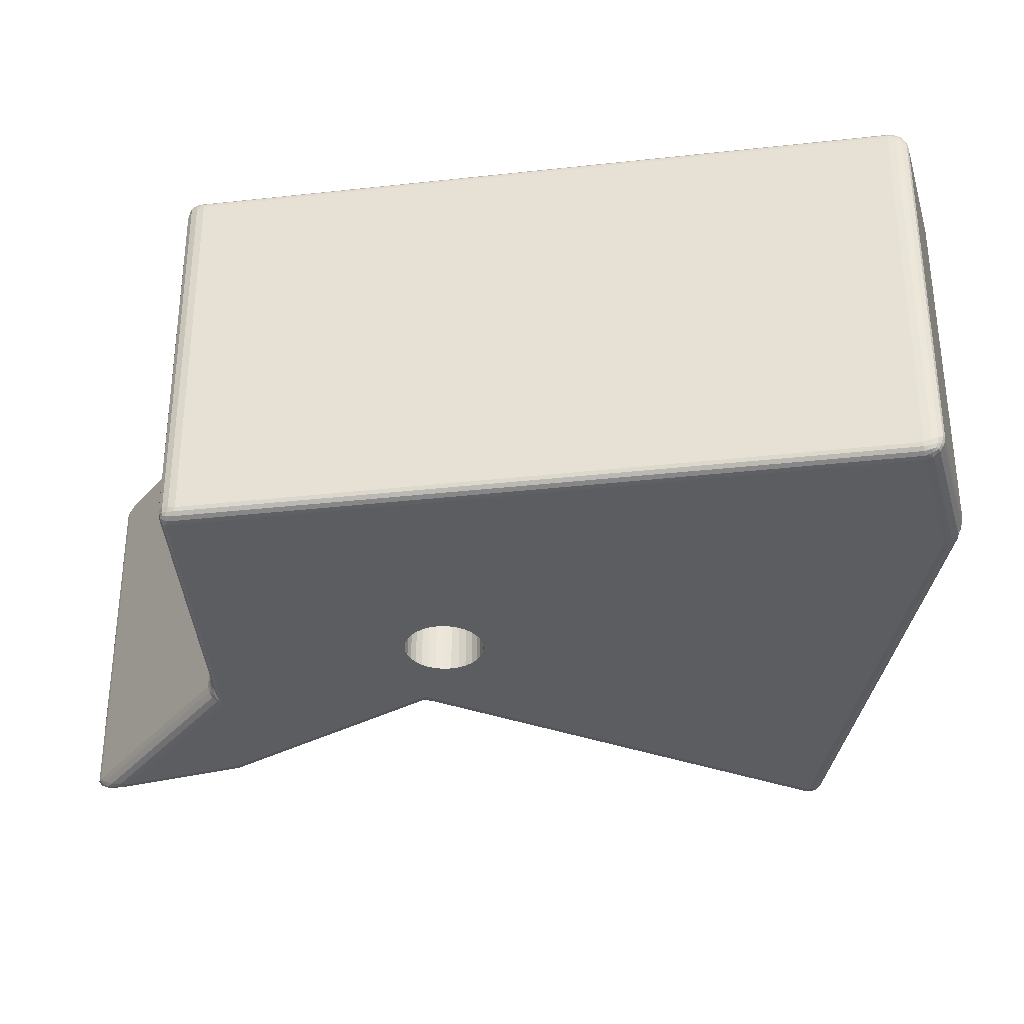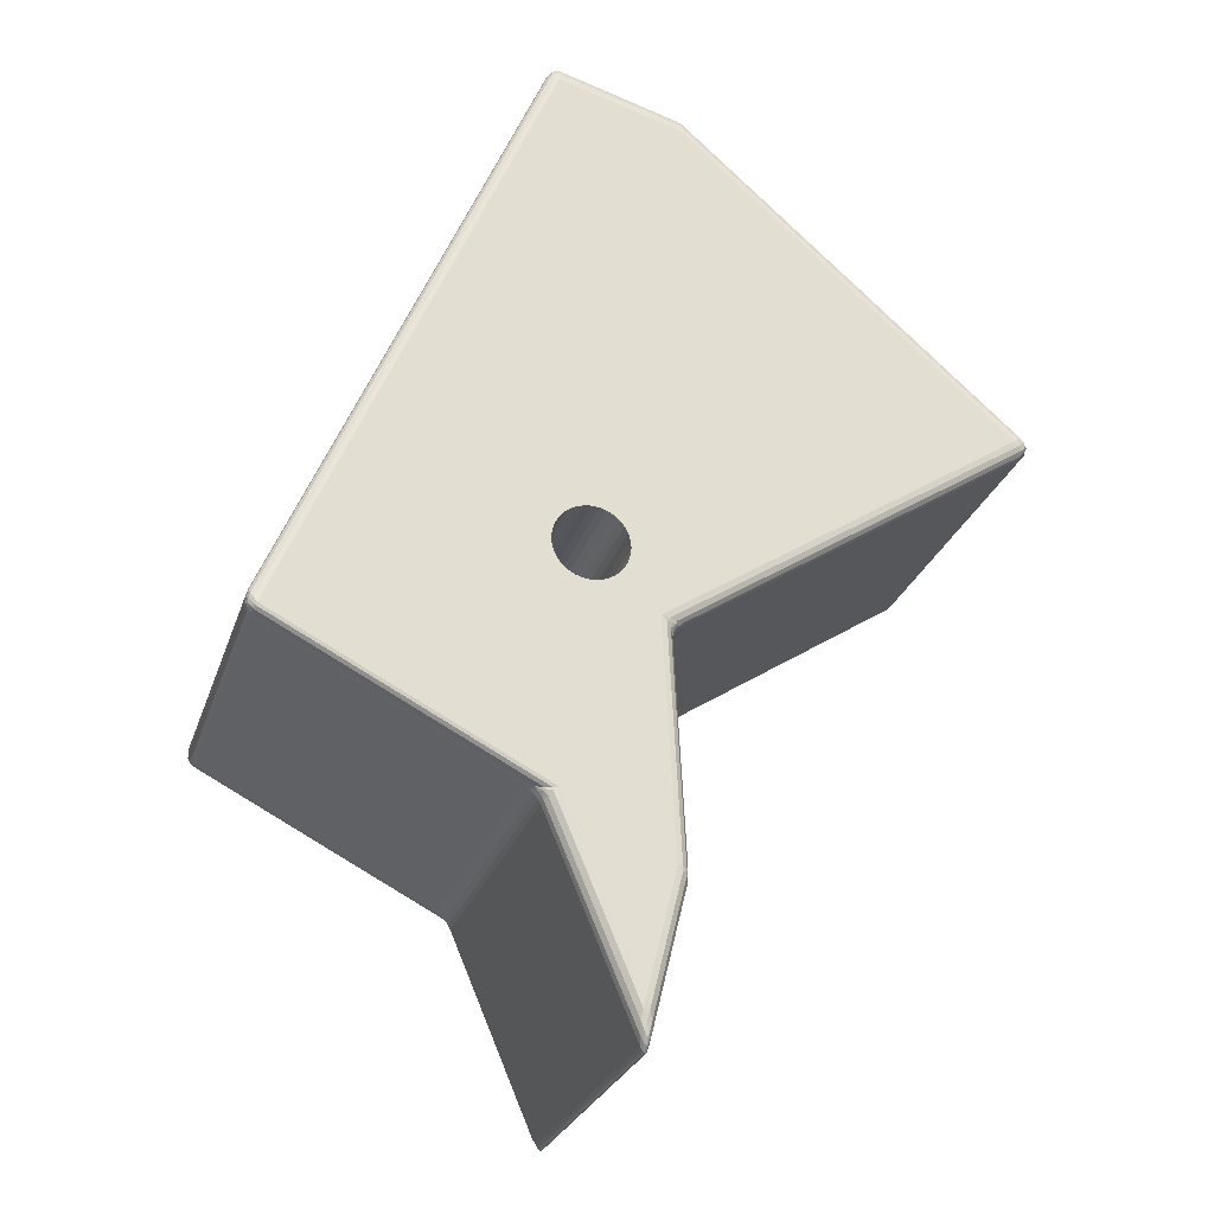
<metadata>
{"format":"obj","ext":"obj","renderer":"f3d","projection":"perspective","resolution":1024,"background":"white","views":[{"elev":-35.6,"azim":121.7,"up":"+Z"},{"elev":-26.1,"azim":163.8,"up":"+Y"}]}
</metadata>
<code>
o 6
v 0.003737 -0.03197 0
v -0.008686 -0.008462 0
v 0.03956 -0.01336 0
v -0.01185 0.06301 0
v 0.004568 0.06786 0
v 0.03992 -0.01431 0.002193
v 0.007443 -0.03122 0.04781
v 0.007451 -0.03122 0.002185
v -0.01243 -0.008407 0.04817
v -0.05839 0.0216 0.04818
v -0.01243 -0.008403 0.001819
v 0.005276 -0.03346 0.0477
v -0.006469 -0.06102 0.04769
v 0.005283 -0.03344 0.002312
v 0.03956 -0.01336 0.05
v -0.008686 -0.008462 0.05
v 0.003737 -0.03197 0.05
v 0.004568 0.06786 0.05
v -0.01185 0.06301 0.05
v -0.0569 0.02301 0.05
v -0.01034 -0.04012 0.05
v -0.006484 -0.05595 0.05
v 0.03991 -0.01432 0.04782
v 0.006067 0.06854 0.04867
v 0.04054 -0.01131 0.0487
v 0.006072 0.06853 0.001299
v -0.007328 -0.06136 0.0476
v -0.01202 -0.04211 0.04759
v -0.00732 -0.0614 0.002413
v -0.0122 -0.03961 0.002333
v -0.01071 -0.01105 0.04767
v -0.01071 -0.01107 0.00232
v -0.006462 -0.061 0.0023
v -0.01034 -0.04012 0
v -0.0122 -0.03959 0.04768
v -0.05839 0.0216 0.001826
v -0.01202 -0.04215 0.002397
v -0.05853 0.02425 0.001718
v -0.01356 0.06419 0.04828
v -0.01355 0.06419 0.001728
v -0.0569 0.02301 0
v 0.04054 -0.01133 0.001326
v -0.01104 0.06592 0.04761
v 0.004309 0.07047 0.04759
v -0.01108 0.06591 0.002407
v 0.004267 0.07046 0.002391
v -0.05854 0.02424 0.04827
v 0.006805 -0.03164 0.002216
v 0.006107 -0.03191 0.0014
v 0.006365 -0.0317 0.001349
v 0.006166 -0.03221 0.002251
v 0.00586 -0.03221 0.001441
v 0.005474 -0.03211 0.000746
v 0.005277 -0.032 0.00064
v 0.005555 -0.03226 0.000956
v 0.005217 -0.03321 0.001427
v 0.005529 -0.03266 0.001439
v 0.005631 -0.03284 0.002285
v 0.0049 -0.03285 0.000677
v 0.005294 -0.03249 0.000762
v 0.004355 -0.0321 0.000166
v 0.004911 -0.03228 0.00042
v 0.00438 -0.03241 0.000176
v -0.01105 -0.04063 0.000182
v -0.01146 -0.04052 0.000442
v -0.01106 -0.04 0.000178
v -0.01161 -0.0412 0.000702
v -0.01178 -0.04098 0.000797
v -0.0118 -0.0404 0.000789
v -0.01166 -0.03986 0.000683
v -0.01188 -0.04076 0.001005
v -0.01211 -0.04163 0.002384
v -0.01198 -0.04131 0.001502
v -0.01195 -0.04173 0.00148
v -0.01218 -0.04096 0.002367
v -0.01204 -0.04088 0.001515
v -0.01206 -0.03973 0.00144
v -0.01203 -0.04034 0.001483
v -0.01221 -0.04025 0.002349
v -0.009435 -0.008961 0.000177
v -0.01011 -0.00909 0.000387
v -0.009752 -0.00868 0.000138
v -0.01008 -0.009631 0.00068
v -0.0104 -0.009519 0.000729
v -0.01073 -0.009123 0.000663
v -0.01084 -0.008746 0.000533
v -0.01067 -0.009398 0.000885
v -0.01082 -0.01041 0.002224
v -0.01065 -0.009942 0.00139
v -0.01053 -0.01037 0.001432
v -0.01118 -0.009672 0.002094
v -0.0109 -0.009536 0.001337
v -0.01178 -0.008649 0.001123
v -0.01126 -0.009091 0.001237
v -0.01175 -0.008967 0.001952
v -0.05896 0.02216 0.001802
v -0.05874 0.02228 0.001134
v -0.05822 0.02167 0.001127
v -0.05918 0.02286 0.001773
v -0.05904 0.02287 0.001135
v -0.05848 0.02248 0.000601
v -0.05788 0.02196 0.000535
v -0.05872 0.02289 0.000753
v -0.05837 0.02419 0.00106
v -0.05881 0.02349 0.001101
v -0.05903 0.02359 0.001743
v -0.058 0.02393 0.000503
v -0.05853 0.02333 0.000587
v -0.05741 0.02243 0.000139
v -0.05803 0.02294 0.000331
v -0.05748 0.02352 0.000131
v -0.01246 0.06351 0.000132
v -0.01215 0.06431 0.000386
v -0.01177 0.06405 0.000183
v -0.01299 0.0639 0.000506
v -0.01248 0.06452 0.000653
v -0.01188 0.06498 0.000743
v -0.0116 0.06497 0.000705
v -0.01215 0.06489 0.000892
v -0.01286 0.06477 0.001932
v -0.01268 0.06467 0.001222
v -0.01337 0.06415 0.001067
v -0.01214 0.0653 0.002132
v -0.01212 0.06513 0.001356
v -0.01135 0.06562 0.001486
v -0.01171 0.06538 0.00143
v -0.01152 0.0657 0.002299
v 0.004668 0.07039 0.002257
v 0.004673 0.0701 0.001383
v 0.004228 0.07025 0.001476
v 0.005152 0.07 0.002002
v 0.005095 0.06986 0.00126
v 0.004713 0.06972 0.000704
v 0.004272 0.06968 0.0007
v 0.005037 0.0696 0.000817
v 0.005959 0.06848 0.000802
v 0.005503 0.06925 0.001049
v 0.005646 0.06935 0.001666
v 0.005633 0.06833 0.00038
v 0.005298 0.06914 0.000559
v 0.004391 0.06884 0.000182
v 0.004896 0.069 0.000345
v 0.005144 0.06812 9.9e-05
v 0.04 -0.01274 0.000101
v 0.04018 -0.01319 0.000329
v 0.03973 -0.01371 0.000167
v 0.04035 -0.01213 0.000388
v 0.04053 -0.01275 0.000536
v 0.04032 -0.01356 0.000651
v 0.03985 -0.01401 0.000642
v 0.04054 -0.01317 0.000757
v 0.04078 -0.01222 0.00156
v 0.04068 -0.01247 0.000993
v 0.04053 -0.01164 0.000818
v 0.04075 -0.0131 0.001807
v 0.0407 -0.01316 0.00115
v 0.03992 -0.01423 0.001354
v 0.04039 -0.01371 0.001258
v 0.04045 -0.01384 0.00203
v -0.006484 -0.05595 0
v -0.006158 -0.05714 0.000175
v -0.006704 -0.05855 0.00044
v -0.007014 -0.05717 0.000184
v -0.00604 -0.05852 0.000674
v -0.006524 -0.0597 0.000785
v -0.007083 -0.05975 0.0008
v -0.007359 -0.05864 0.000707
v -0.006848 -0.06025 0.001008
v -0.006713 -0.06147 0.002351
v -0.006568 -0.06063 0.00148
v -0.006146 -0.05987 0.00142
v -0.006964 -0.06171 0.00239
v -0.006918 -0.06109 0.001525
v -0.007466 -0.06012 0.00149
v -0.007187 -0.06075 0.001515
v -0.007177 -0.06168 0.002412
v -0.00975 -0.008682 0.04986
v -0.01011 -0.009087 0.04961
v -0.009434 -0.008955 0.04982
v -0.01083 -0.008749 0.04947
v -0.01073 -0.009122 0.04933
v -0.0104 -0.009512 0.04927
v -0.01008 -0.009619 0.04932
v -0.01067 -0.009394 0.04911
v -0.01175 -0.008968 0.04804
v -0.01126 -0.009091 0.04876
v -0.01178 -0.008652 0.04887
v -0.01118 -0.009667 0.0479
v -0.0109 -0.009532 0.04866
v -0.01053 -0.01035 0.04856
v -0.01065 -0.009932 0.0486
v -0.01082 -0.0104 0.04776
v -0.01221 -0.04024 0.04766
v -0.01203 -0.04032 0.04852
v -0.01206 -0.03971 0.04857
v -0.01218 -0.04095 0.04763
v -0.01204 -0.04086 0.04848
v -0.0118 -0.04039 0.04921
v -0.01166 -0.03985 0.04932
v -0.01188 -0.04075 0.04899
v -0.01196 -0.0417 0.04851
v -0.01198 -0.04129 0.04849
v -0.01212 -0.0416 0.04761
v -0.01162 -0.04118 0.04929
v -0.01179 -0.04097 0.0492
v -0.01106 -0.04 0.04982
v -0.01146 -0.04051 0.04956
v -0.01105 -0.04062 0.04982
v 0.004378 -0.03242 0.04983
v 0.004909 -0.03228 0.04958
v 0.004353 -0.0321 0.04983
v 0.004896 -0.03286 0.04933
v 0.005291 -0.03249 0.04924
v 0.00547 -0.03211 0.04925
v 0.005273 -0.03201 0.04936
v 0.005552 -0.03226 0.04904
v 0.005626 -0.03285 0.04772
v 0.005525 -0.03266 0.04857
v 0.005211 -0.03322 0.04858
v 0.006161 -0.03222 0.04775
v 0.005857 -0.03222 0.04856
v 0.006358 -0.0317 0.04865
v 0.006102 -0.03191 0.0486
v 0.006799 -0.03164 0.04778
v -0.01176 0.06406 0.04982
v -0.01214 0.06431 0.04962
v -0.01246 0.0635 0.04987
v -0.01157 0.06498 0.0493
v -0.01186 0.06498 0.04926
v -0.01248 0.06452 0.04935
v -0.01299 0.0639 0.0495
v -0.01214 0.06489 0.04911
v -0.01149 0.06571 0.04772
v -0.01168 0.06538 0.04858
v -0.01132 0.06563 0.04852
v -0.01213 0.06531 0.04788
v -0.01211 0.06513 0.04865
v -0.01338 0.06414 0.04894
v -0.01268 0.06467 0.04879
v -0.01286 0.06477 0.04808
v -0.05748 0.02352 0.04987
v -0.05803 0.02293 0.04967
v -0.05741 0.02243 0.04986
v -0.058 0.02393 0.04949
v -0.05853 0.02333 0.04941
v -0.05848 0.02248 0.0494
v -0.05788 0.02196 0.04947
v -0.05872 0.02289 0.04925
v -0.05903 0.02359 0.04825
v -0.05881 0.02349 0.0489
v -0.05837 0.02418 0.04893
v -0.05918 0.02286 0.04823
v -0.05904 0.02286 0.04886
v -0.05822 0.02167 0.04888
v -0.05874 0.02228 0.04887
v -0.05895 0.02216 0.0482
v 0.005143 0.06812 0.0499
v 0.004902 0.06901 0.04965
v 0.004401 0.06884 0.04982
v 0.00563 0.06834 0.04961
v 0.005301 0.06914 0.04943
v 0.004725 0.06972 0.04929
v 0.004293 0.06968 0.04929
v 0.005045 0.06961 0.04917
v 0.005645 0.06936 0.04831
v 0.005504 0.06926 0.04893
v 0.005954 0.06849 0.04918
v 0.005163 0.07001 0.04797
v 0.005104 0.06987 0.04872
v 0.004261 0.07025 0.04851
v 0.004693 0.07011 0.0486
v 0.004694 0.0704 0.04772
v 0.04044 -0.01384 0.04798
v 0.04038 -0.01372 0.04875
v 0.03991 -0.01423 0.04865
v 0.04074 -0.0131 0.04821
v 0.0407 -0.01316 0.04886
v 0.04031 -0.01356 0.04935
v 0.03985 -0.01402 0.04936
v 0.04054 -0.01317 0.04925
v 0.04053 -0.01162 0.0492
v 0.04068 -0.01246 0.04902
v 0.04078 -0.01221 0.04846
v 0.04034 -0.01212 0.04962
v 0.04053 -0.01274 0.04947
v 0.03973 -0.01371 0.04983
v 0.04018 -0.01319 0.04967
v 0.04 -0.01273 0.0499
v -0.007014 -0.05717 0.04982
v -0.006706 -0.05855 0.04956
v -0.006158 -0.05714 0.04982
v -0.007361 -0.05863 0.0493
v -0.007085 -0.05975 0.0492
v -0.006526 -0.0597 0.04921
v -0.006041 -0.05852 0.04932
v -0.006851 -0.06025 0.04899
v -0.007183 -0.06166 0.04761
v -0.007191 -0.06073 0.04849
v -0.007471 -0.0601 0.04852
v -0.006969 -0.0617 0.04762
v -0.006921 -0.06108 0.04848
v -0.00615 -0.05988 0.04857
v -0.006572 -0.06063 0.04852
v -0.006718 -0.06148 0.04765
v 0.001913 -0.004619 0
v 0.001913 -0.004619 0.05
v 0.000975 -0.004904 0
v 0.000975 -0.004904 0.05
v -0 -0.005 0
v -0 -0.005 0.05
v -0.000975 -0.004904 0
v -0.000975 -0.004904 0.05
v -0.001913 -0.004619 0
v -0.001913 -0.004619 0.05
v -0.002778 -0.004157 0
v -0.002778 -0.004157 0.05
v -0.003536 -0.003536 0
v -0.003536 -0.003536 0.05
v -0.004157 -0.002778 0
v -0.004157 -0.002778 0.05
v -0.004619 -0.001913 0
v -0.004619 -0.001913 0.05
v -0.005 0 0
v -0.004904 -0.000975 0
v -0.004904 0.000975 0
v -0.004157 0.002778 0
v -0.004904 -0.000975 0.05
v -0.004619 0.001913 0
v -0.002778 0.004157 0
v -0.000975 0.004904 0
v -0.001913 0.004619 0
v -0.003536 0.003536 0
v 0.000975 0.004904 0
v -0.005 0 0.05
v 0.002778 -0.004157 0
v 0.002778 0.004157 0
v 0.001913 0.004619 0
v 0.004157 -0.002778 0
v 0.004157 0.002778 0
v 0.005 0 0
v 0.004904 0.000975 0
v 0.004619 -0.001913 0
v 0.004904 -0.000975 0
v 0.004619 0.001913 0
v 0.003536 -0.003536 0
v -0.004904 0.000975 0.05
v 0.003536 0.003536 0
v 0 0.005 0
v -0.004619 0.001913 0.05
v -0.004157 0.002778 0.05
v -0.003536 0.003536 0.05
v -0.002778 0.004157 0.05
v -0.001913 0.004619 0.05
v -0.000975 0.004904 0.05
v 0 0.005 0.05
v 0.000975 0.004904 0.05
v 0.002778 -0.004157 0.05
v 0.002778 0.004157 0.05
v 0.001913 0.004619 0.05
v 0.004157 -0.002778 0.05
v 0.004157 0.002778 0.05
v 0.005 0 0.05
v 0.004904 0.000975 0.05
v 0.004619 -0.001913 0.05
v 0.004904 -0.000975 0.05
v 0.004619 0.001913 0.05
v 0.003536 -0.003536 0.05
v 0.003536 0.003536 0.05
f 348 356 355
f 333 359 356
f 337 358 359
f 336 368 358
f 339 368 347
f 344 361 339
f 341 366 344
f 340 363 341
f 343 362 340
f 342 365 343
f 338 364 342
f 345 360 338
f 335 367 345
f 305 357 335
f 306 307 308
f 308 309 310
f 310 311 312
f 312 313 314
f 314 315 316
f 316 317 318
f 320 317 319
f 322 319 321
f 327 321 324
f 324 334 327
f 323 346 334
f 325 349 346
f 328 350 349
f 326 351 350
f 332 352 351
f 329 353 352
f 331 354 353
f 330 355 354
f 348 333 356
f 333 337 359
f 337 336 358
f 336 347 368
f 339 361 368
f 344 366 361
f 341 363 366
f 340 362 363
f 343 365 362
f 342 364 365
f 338 360 364
f 345 367 360
f 335 357 367
f 305 306 357
f 306 305 307
f 308 307 309
f 310 309 311
f 312 311 313
f 314 313 315
f 316 315 317
f 320 318 317
f 322 320 319
f 327 322 321
f 324 323 334
f 323 325 346
f 325 328 349
f 328 326 350
f 326 332 351
f 332 329 352
f 329 331 353
f 331 330 354
f 330 348 355
f 1 2 3
f 4 5 2
f 5 348 330
f 307 305 3
f 6 7 8
f 9 10 11
f 12 13 14
f 15 16 17
f 19 16 18
f 15 306 308
f 18 353 354
f 19 20 16
f 17 21 22
f 23 7 6
f 24 25 26
f 27 28 29
f 30 31 32
f 14 13 33
f 1 34 2
f 16 21 17
f 35 31 30
f 11 10 36
f 29 28 37
f 38 39 40
f 2 41 4
f 26 25 42
f 43 44 45
f 45 44 46
f 47 39 38
f 48 50 8
f 51 49 48
f 50 53 54
f 49 55 53
f 56 58 14
f 56 60 57
f 58 52 51
f 57 55 52
f 61 63 1
f 54 62 61
f 62 59 63
f 53 60 62
f 64 66 34
f 67 65 64
f 65 70 66
f 68 69 65
f 72 74 37
f 75 73 72
f 73 67 74
f 73 71 68
f 77 79 30
f 77 69 78
f 79 76 75
f 78 71 76
f 80 82 2
f 83 81 80
f 81 86 82
f 84 85 81
f 88 90 32
f 91 89 88
f 89 83 90
f 89 87 84
f 93 95 11
f 86 94 93
f 94 91 95
f 94 87 92
f 36 97 98
f 99 97 96
f 98 101 102
f 97 103 101
f 38 105 106
f 104 108 105
f 106 100 99
f 105 103 100
f 109 111 41
f 102 110 109
f 110 107 111
f 110 103 108
f 112 114 4
f 115 113 112
f 113 118 114
f 113 119 117
f 40 121 122
f 120 124 121
f 122 116 115
f 121 119 116
f 125 127 45
f 118 126 125
f 126 123 127
f 117 124 126
f 128 130 46
f 131 129 128
f 129 134 130
f 132 133 129
f 26 137 138
f 136 140 137
f 138 132 131
f 137 135 132
f 141 143 5
f 134 142 141
f 142 139 143
f 142 135 140
f 3 145 146
f 144 148 145
f 146 149 150
f 145 151 149
f 152 154 42
f 155 153 152
f 153 147 154
f 153 151 148
f 157 159 6
f 150 158 157
f 158 155 159
f 158 151 156
f 161 163 160
f 164 162 161
f 162 167 163
f 165 166 162
f 33 170 171
f 169 173 170
f 171 165 164
f 170 168 165
f 29 175 176
f 174 166 175
f 176 173 172
f 175 168 173
f 177 179 16
f 180 178 177
f 178 183 179
f 181 182 178
f 185 187 9
f 188 186 185
f 186 180 187
f 186 184 181
f 190 192 31
f 183 191 190
f 191 188 192
f 191 184 189
f 193 195 35
f 193 197 194
f 195 198 199
f 194 200 198
f 201 203 28
f 204 202 201
f 202 196 203
f 202 200 197
f 206 208 21
f 199 207 206
f 207 204 208
f 198 205 207
f 209 211 17
f 212 210 209
f 210 215 211
f 213 214 210
f 217 219 12
f 217 221 218
f 219 213 212
f 218 216 213
f 222 224 7
f 222 214 223
f 223 220 224
f 223 216 221
f 225 227 19
f 228 226 225
f 226 231 227
f 226 232 230
f 233 235 43
f 236 234 233
f 234 228 235
f 237 229 234
f 39 239 240
f 238 230 239
f 240 237 236
f 239 232 237
f 241 243 20
f 244 242 241
f 242 247 243
f 242 248 246
f 47 250 251
f 249 253 250
f 251 245 244
f 250 248 245
f 10 255 256
f 254 246 255
f 256 253 252
f 255 248 253
f 257 259 18
f 260 258 257
f 258 263 259
f 258 264 262
f 24 266 267
f 265 269 266
f 267 261 260
f 266 264 261
f 270 272 44
f 263 271 270
f 271 268 272
f 262 269 271
f 273 275 23
f 276 274 273
f 274 279 275
f 274 280 278
f 281 283 25
f 284 282 281
f 282 276 283
f 282 280 277
f 15 287 288
f 286 278 287
f 288 285 284
f 287 280 285
f 289 291 22
f 292 290 289
f 290 295 291
f 293 294 290
f 27 298 299
f 297 301 298
f 299 293 292
f 298 296 293
f 13 303 304
f 302 294 303
f 304 301 300
f 303 296 301
f 11 98 93
f 93 102 86
f 86 109 82
f 82 41 2
f 45 130 125
f 125 134 118
f 118 141 114
f 114 5 4
f 3 61 1
f 146 54 61
f 150 50 54
f 157 8 50
f 14 171 56
f 56 164 59
f 59 161 63
f 63 160 1
f 31 195 190
f 190 199 183
f 183 206 179
f 179 21 16
f 39 251 238
f 238 244 231
f 231 241 227
f 227 20 19
f 7 275 222
f 222 279 215
f 215 286 211
f 211 15 17
f 22 209 17
f 291 212 209
f 295 219 212
f 302 12 219
f 32 77 30
f 90 70 77
f 83 66 70
f 80 34 66
f 28 299 201
f 201 292 204
f 204 289 208
f 208 22 21
f 13 169 33
f 304 172 169
f 300 176 172
f 176 27 29
f 18 225 19
f 259 228 225
f 263 235 228
f 270 43 235
f 160 64 34
f 163 67 64
f 167 74 67
f 174 37 74
f 40 104 38
f 122 107 104
f 115 111 107
f 112 41 111
f 7 48 8
f 224 51 48
f 220 58 51
f 217 14 58
f 28 72 37
f 203 75 72
f 196 79 75
f 193 30 79
f 31 88 32
f 192 91 88
f 188 95 91
f 185 11 95
f 42 136 26
f 154 139 136
f 147 143 139
f 144 5 143
f 36 256 96
f 96 252 99
f 99 249 106
f 106 47 38
f 39 120 40
f 240 123 120
f 236 127 123
f 233 45 127
f 44 128 46
f 272 131 128
f 268 138 131
f 265 26 138
f 18 288 257
f 257 284 260
f 260 281 267
f 267 25 24
f 42 283 152
f 152 276 155
f 155 273 159
f 159 23 6
f 20 177 16
f 243 180 177
f 247 187 180
f 254 9 187
f 160 34 1
f 319 317 2
f 3 342 343
f 3 343 340
f 321 319 2
f 324 321 2
f 5 3 347
f 3 340 341
f 3 341 344
f 323 324 2
f 325 323 2
f 3 344 339
f 3 339 347
f 325 2 328
f 2 5 328
f 5 347 336
f 326 328 5
f 332 326 5
f 5 336 337
f 5 337 333
f 329 332 5
f 331 329 5
f 5 333 348
f 330 331 5
f 2 317 315
f 2 315 313
f 338 342 3
f 345 338 3
f 2 313 311
f 2 311 309
f 335 345 3
f 305 335 3
f 3 2 307
f 2 309 307
f 316 318 16
f 15 364 360
f 15 360 367
f 314 316 16
f 312 314 16
f 15 367 357
f 15 357 306
f 312 16 310
f 16 15 308
f 310 16 308
f 365 364 15
f 16 318 320
f 16 320 322
f 362 365 15
f 363 362 15
f 16 322 327
f 16 327 334
f 363 15 366
f 15 18 368
f 366 15 361
f 361 15 368
f 16 334 346
f 16 346 349
f 18 16 349
f 18 349 350
f 358 368 18
f 359 358 18
f 18 350 351
f 18 351 352
f 356 359 18
f 355 356 18
f 18 352 353
f 354 355 18
f 48 49 50
f 51 52 49
f 50 49 53
f 49 52 55
f 56 57 58
f 56 59 60
f 58 57 52
f 57 60 55
f 61 62 63
f 54 53 62
f 62 60 59
f 53 55 60
f 64 65 66
f 67 68 65
f 65 69 70
f 68 71 69
f 72 73 74
f 75 76 73
f 73 68 67
f 73 76 71
f 77 78 79
f 77 70 69
f 79 78 76
f 78 69 71
f 80 81 82
f 83 84 81
f 81 85 86
f 84 87 85
f 88 89 90
f 91 92 89
f 89 84 83
f 89 92 87
f 93 94 95
f 86 85 94
f 94 92 91
f 94 85 87
f 36 96 97
f 99 100 97
f 98 97 101
f 97 100 103
f 38 104 105
f 104 107 108
f 106 105 100
f 105 108 103
f 109 110 111
f 102 101 110
f 110 108 107
f 110 101 103
f 112 113 114
f 115 116 113
f 113 117 118
f 113 116 119
f 40 120 121
f 120 123 124
f 122 121 116
f 121 124 119
f 125 126 127
f 118 117 126
f 126 124 123
f 117 119 124
f 128 129 130
f 131 132 129
f 129 133 134
f 132 135 133
f 26 136 137
f 136 139 140
f 138 137 132
f 137 140 135
f 141 142 143
f 134 133 142
f 142 140 139
f 142 133 135
f 3 144 145
f 144 147 148
f 146 145 149
f 145 148 151
f 152 153 154
f 155 156 153
f 153 148 147
f 153 156 151
f 157 158 159
f 150 149 158
f 158 156 155
f 158 149 151
f 161 162 163
f 164 165 162
f 162 166 167
f 165 168 166
f 33 169 170
f 169 172 173
f 171 170 165
f 170 173 168
f 29 174 175
f 174 167 166
f 176 175 173
f 175 166 168
f 177 178 179
f 180 181 178
f 178 182 183
f 181 184 182
f 185 186 187
f 188 189 186
f 186 181 180
f 186 189 184
f 190 191 192
f 183 182 191
f 191 189 188
f 191 182 184
f 193 194 195
f 193 196 197
f 195 194 198
f 194 197 200
f 201 202 203
f 204 205 202
f 202 197 196
f 202 205 200
f 206 207 208
f 199 198 207
f 207 205 204
f 198 200 205
f 209 210 211
f 212 213 210
f 210 214 215
f 213 216 214
f 217 218 219
f 217 220 221
f 219 218 213
f 218 221 216
f 222 223 224
f 222 215 214
f 223 221 220
f 223 214 216
f 225 226 227
f 228 229 226
f 226 230 231
f 226 229 232
f 233 234 235
f 236 237 234
f 234 229 228
f 237 232 229
f 39 238 239
f 238 231 230
f 240 239 237
f 239 230 232
f 241 242 243
f 244 245 242
f 242 246 247
f 242 245 248
f 47 249 250
f 249 252 253
f 251 250 245
f 250 253 248
f 10 254 255
f 254 247 246
f 256 255 253
f 255 246 248
f 257 258 259
f 260 261 258
f 258 262 263
f 258 261 264
f 24 265 266
f 265 268 269
f 267 266 261
f 266 269 264
f 270 271 272
f 263 262 271
f 271 269 268
f 262 264 269
f 273 274 275
f 276 277 274
f 274 278 279
f 274 277 280
f 281 282 283
f 284 285 282
f 282 277 276
f 282 285 280
f 15 286 287
f 286 279 278
f 288 287 285
f 287 278 280
f 289 290 291
f 292 293 290
f 290 294 295
f 293 296 294
f 27 297 298
f 297 300 301
f 299 298 293
f 298 301 296
f 13 302 303
f 302 295 294
f 304 303 301
f 303 294 296
f 11 36 98
f 93 98 102
f 86 102 109
f 82 109 41
f 45 46 130
f 125 130 134
f 118 134 141
f 114 141 5
f 3 146 61
f 146 150 54
f 150 157 50
f 157 6 8
f 14 33 171
f 56 171 164
f 59 164 161
f 63 161 160
f 31 35 195
f 190 195 199
f 183 199 206
f 179 206 21
f 39 47 251
f 238 251 244
f 231 244 241
f 227 241 20
f 7 23 275
f 222 275 279
f 215 279 286
f 211 286 15
f 22 291 209
f 291 295 212
f 295 302 219
f 302 13 12
f 32 90 77
f 90 83 70
f 83 80 66
f 80 2 34
f 28 27 299
f 201 299 292
f 204 292 289
f 208 289 22
f 13 304 169
f 304 300 172
f 300 297 176
f 176 297 27
f 18 259 225
f 259 263 228
f 263 270 235
f 270 44 43
f 160 163 64
f 163 167 67
f 167 174 74
f 174 29 37
f 40 122 104
f 122 115 107
f 115 112 111
f 112 4 41
f 7 224 48
f 224 220 51
f 220 217 58
f 217 12 14
f 28 203 72
f 203 196 75
f 196 193 79
f 193 35 30
f 31 192 88
f 192 188 91
f 188 185 95
f 185 9 11
f 42 154 136
f 154 147 139
f 147 144 143
f 144 3 5
f 36 10 256
f 96 256 252
f 99 252 249
f 106 249 47
f 39 240 120
f 240 236 123
f 236 233 127
f 233 43 45
f 44 272 128
f 272 268 131
f 268 265 138
f 265 24 26
f 18 15 288
f 257 288 284
f 260 284 281
f 267 281 25
f 42 25 283
f 152 283 276
f 155 276 273
f 159 273 23
f 20 243 177
f 243 247 180
f 247 254 187
f 254 10 9

</code>
